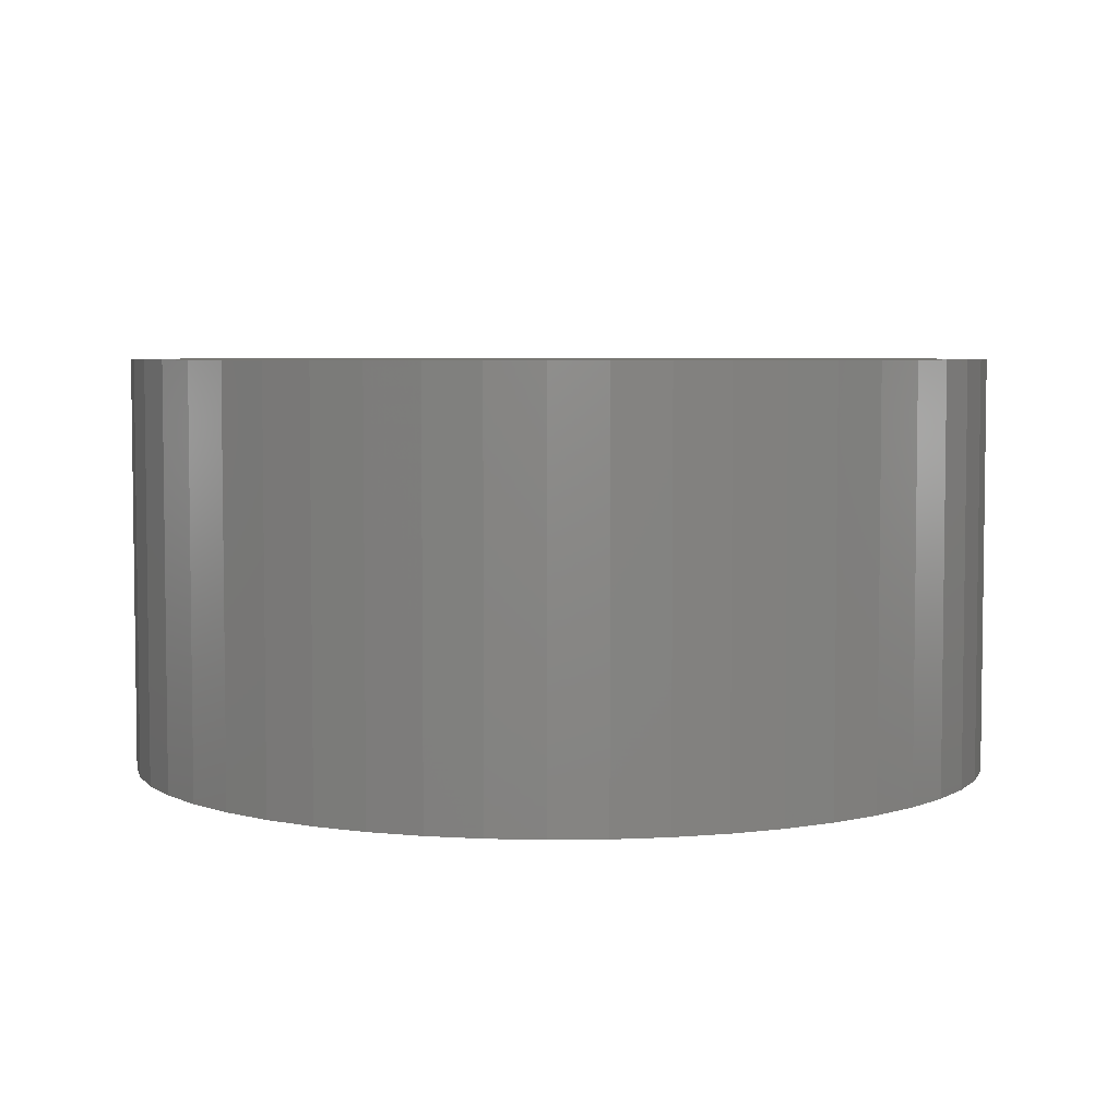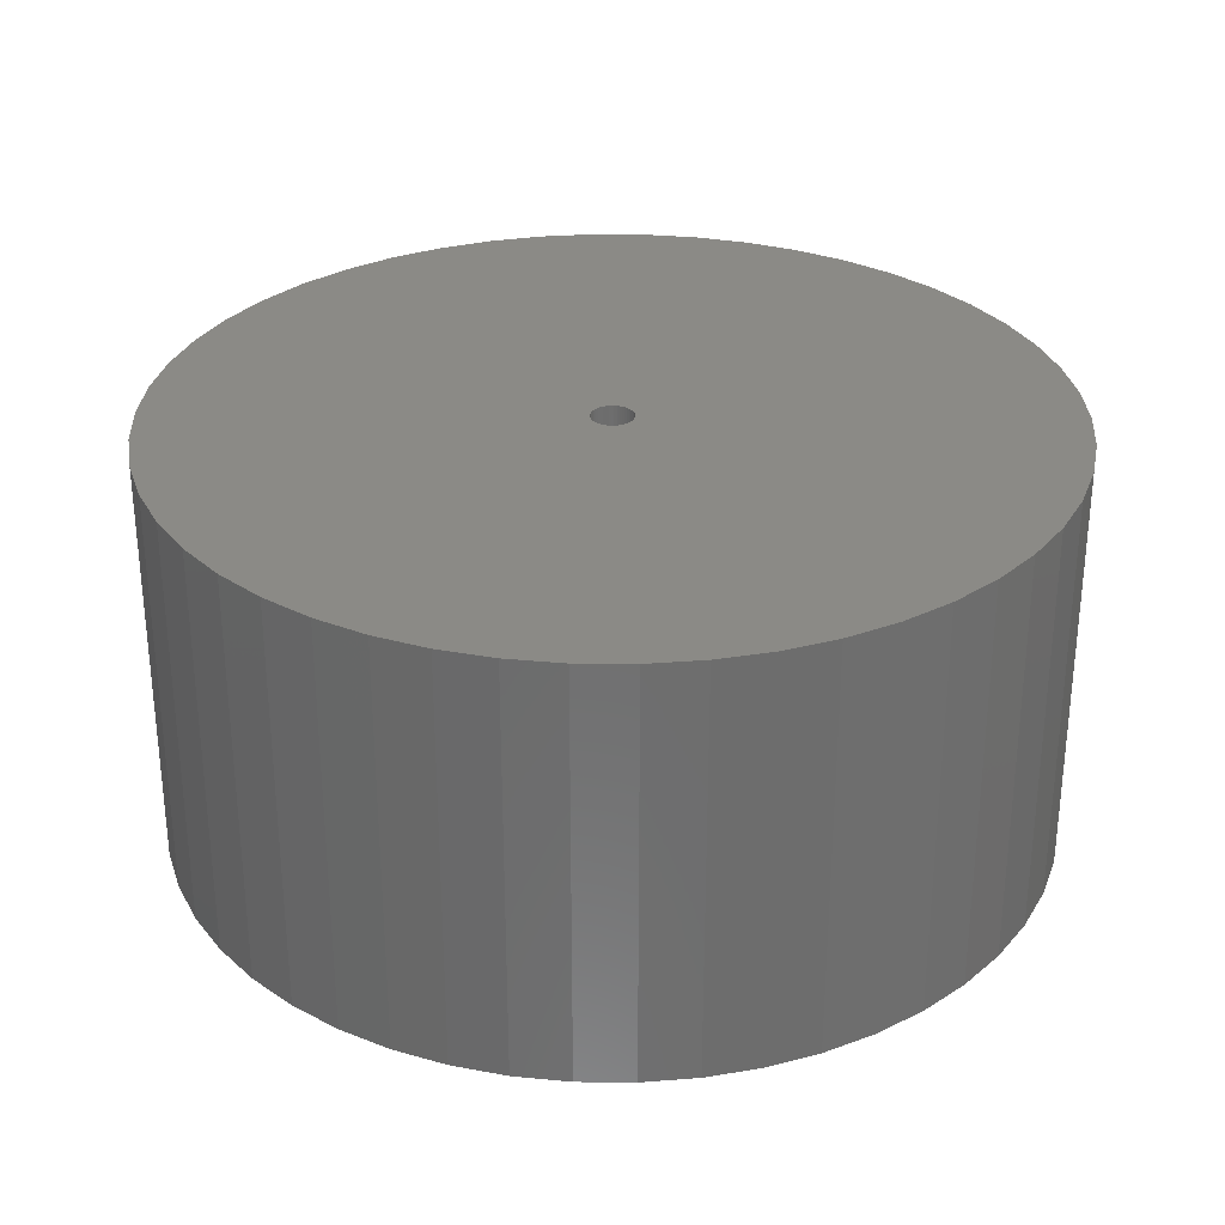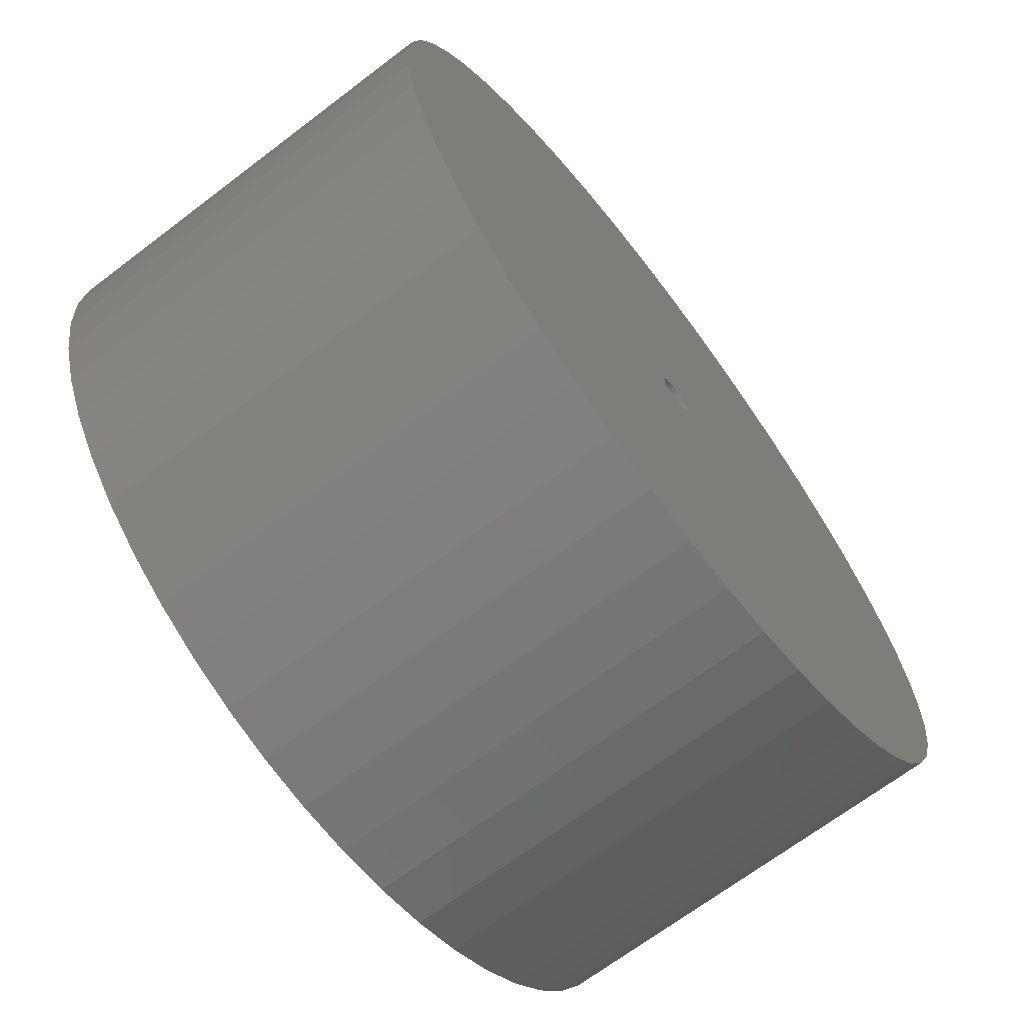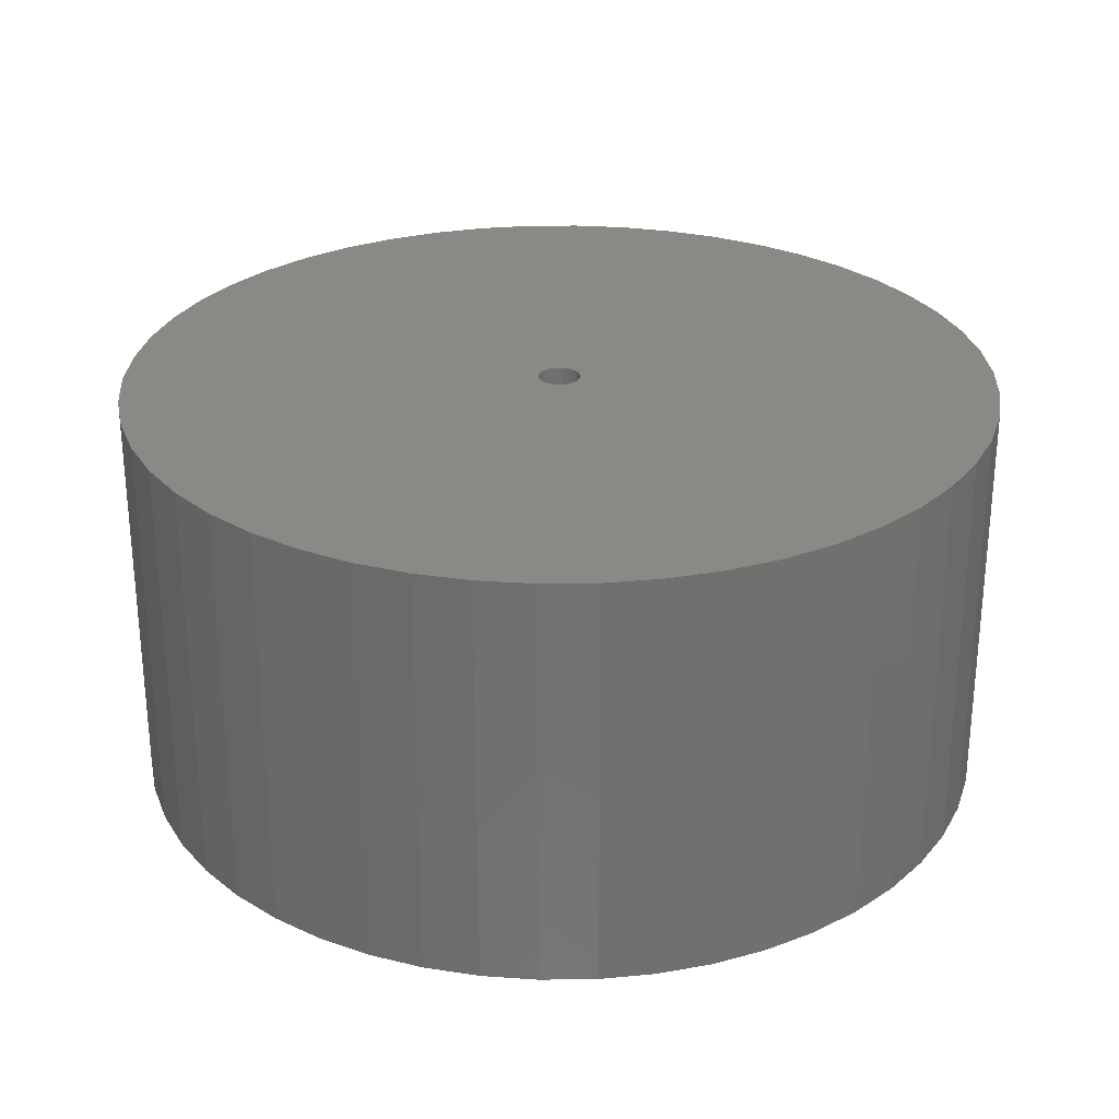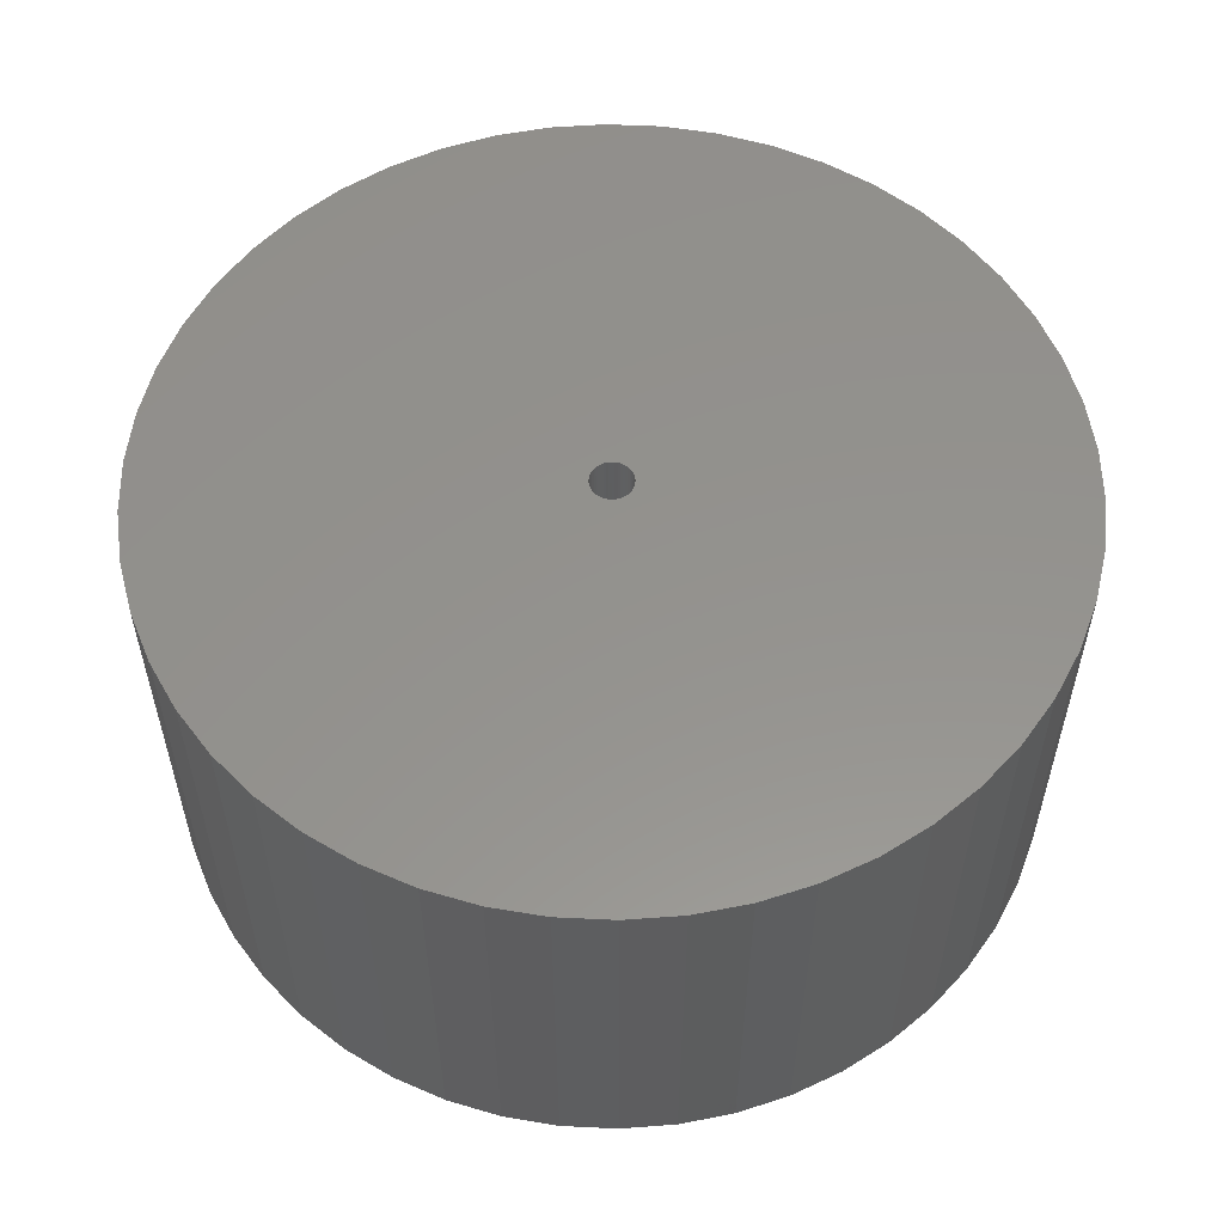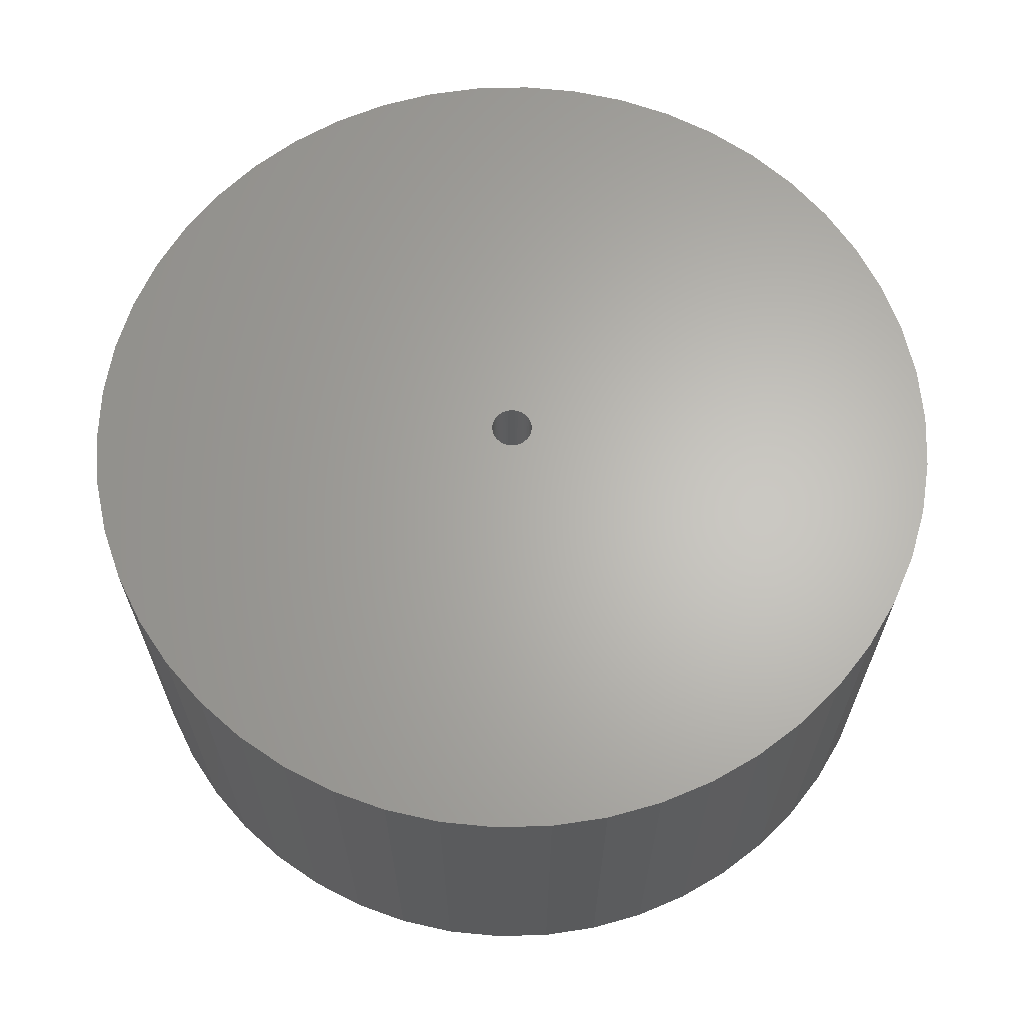
<metadata>
{"format":"stl","ext":"stl","renderer":"f3d","projection":"perspective","resolution":1024,"background":"white","views":[{"elev":4.9,"azim":33.8,"up":"+Z"},{"elev":30.2,"azim":-13.6,"up":"+Z"},{"elev":-68.3,"azim":-52.7,"up":"+Y"},{"elev":27.9,"azim":-73.1,"up":"+Z"},{"elev":55.9,"azim":-11.6,"up":"+Z"},{"elev":64.7,"azim":-66.3,"up":"+Z"}]}
</metadata>
<code>
# stl→obj: 200 verts, 400 faces
v 21 0 10
v 20.83 2.632 -10
v 20.83 2.632 10
v 21 0 -10
v -21 0 -10
v -20.83 2.632 10
v -20.83 2.632 -10
v -21 0 10
v 1.319 20.96 -10
v -1.319 20.96 10
v 1.319 20.96 10
v -1.319 20.96 -10
v -1.319 -20.96 -10
v 1.319 -20.96 10
v -1.319 -20.96 10
v 1.319 -20.96 -10
v 15.31 14.38 -10
v 13.39 16.18 10
v 15.31 14.38 10
v 13.39 16.18 -10
v -13.39 16.18 -10
v -15.31 14.38 10
v -13.39 16.18 10
v -15.31 14.38 -10
v -6.489 19.97 -10
v -8.941 19 10
v -6.489 19.97 10
v -8.941 19 -10
v 16.99 -12.34 10
v 18.4 -10.12 -10
v 18.4 -10.12 10
v 16.99 -12.34 -10
v 19.53 7.731 10
v 18.4 10.12 -10
v 18.4 10.12 10
v 19.53 7.731 -10
v 20.34 5.222 -10
v 20.34 5.222 10
v 8.941 19 -10
v 6.489 19.97 10
v 8.941 19 10
v 6.489 19.97 -10
v 11.25 17.73 -10
v 11.25 17.73 10
v -19.53 7.731 -10
v -18.4 10.12 10
v -18.4 10.12 -10
v -19.53 7.731 10
v -20.34 5.222 -10
v -20.34 5.222 10
v -3.935 20.63 10
v -3.935 20.63 -10
v 6.489 -19.97 -10
v 8.941 -19 10
v 6.489 -19.97 10
v 8.941 -19 -10
v 16.99 12.34 10
v 16.99 12.34 -10
v 3.935 20.63 10
v 3.935 20.63 -10
v -16.99 12.34 10
v -16.99 12.34 -10
v 1 0 10
v 0.9921 0.1253 10
v 20.83 -2.632 10
v 0.9686 0.2487 10
v 0.9921 -0.1253 10
v 0.9298 0.3681 10
v 20.34 -5.222 10
v 0.8763 0.4818 10
v 0.9686 -0.2487 10
v 0.809 0.5878 10
v 19.53 -7.731 10
v 0.729 0.6845 10
v 0.9298 -0.3681 10
v 0.6374 0.7705 10
v 0.5358 0.8443 10
v 0.8763 -0.4818 10
v 0.4258 0.9048 10
v 0.309 0.9511 10
v 0.809 -0.5878 10
v 0.1874 0.9823 10
v 15.31 -14.38 10
v 0.729 -0.6845 10
v 0.06279 0.998 10
v -0.06279 0.998 10
v -0.1874 0.9823 10
v -0.309 0.9511 10
v -0.4258 0.9048 10
v -0.5358 0.8443 10
v -11.25 17.73 10
v -0.6374 0.7705 10
v -0.729 0.6845 10
v 13.39 -16.18 10
v 0.6374 -0.7705 10
v 11.25 -17.73 10
v 0.5358 -0.8443 10
v 0.4258 -0.9048 10
v 0.309 -0.9511 10
v 3.935 -20.63 10
v 0.1874 -0.9823 10
v 0.06279 -0.998 10
v -0.06279 -0.998 10
v -0.1874 -0.9823 10
v -3.935 -20.63 10
v -0.309 -0.9511 10
v -6.489 -19.97 10
v -0.4258 -0.9048 10
v -8.941 -19 10
v -0.5358 -0.8443 10
v -11.25 -17.73 10
v -0.6374 -0.7705 10
v -13.39 -16.18 10
v -0.729 -0.6845 10
v -15.31 -14.38 10
v -0.809 -0.5878 10
v -16.99 -12.34 10
v -0.8763 -0.4818 10
v -18.4 -10.12 10
v -0.9298 -0.3681 10
v -19.53 -7.731 10
v -0.9686 -0.2487 10
v -20.34 -5.222 10
v -0.9921 -0.1253 10
v -20.83 -2.632 10
v -1 0 10
v -0.809 0.5878 10
v -0.8763 0.4818 10
v -0.9298 0.3681 10
v -0.9686 0.2487 10
v -0.9921 0.1253 10
v -11.25 17.73 -10
v 20.83 -2.632 -10
v 11.25 -17.73 -10
v 13.39 -16.18 -10
v 15.31 -14.38 -10
v 20.34 -5.222 -10
v 1 0 -10
v 0.9921 -0.1253 -10
v 0.9686 -0.2487 -10
v 19.53 -7.731 -10
v 0.9921 0.1253 -10
v 0.9298 -0.3681 -10
v 0.8763 -0.4818 -10
v 0.9686 0.2487 -10
v 0.809 -0.5878 -10
v 0.729 -0.6845 -10
v 0.9298 0.3681 -10
v 0.6374 -0.7705 -10
v 0.5358 -0.8443 -10
v 0.8763 0.4818 -10
v 0.4258 -0.9048 -10
v 0.309 -0.9511 -10
v 3.935 -20.63 -10
v 0.809 0.5878 -10
v 0.1874 -0.9823 -10
v 0.729 0.6845 -10
v 0.06279 -0.998 -10
v -0.06279 -0.998 -10
v -0.1874 -0.9823 -10
v -3.935 -20.63 -10
v -0.309 -0.9511 -10
v -6.489 -19.97 -10
v -0.4258 -0.9048 -10
v -8.941 -19 -10
v -0.5358 -0.8443 -10
v -11.25 -17.73 -10
v -0.6374 -0.7705 -10
v -13.39 -16.18 -10
v -15.31 -14.38 -10
v -0.729 -0.6845 -10
v 0.6374 0.7705 -10
v 0.5358 0.8443 -10
v 0.4258 0.9048 -10
v 0.309 0.9511 -10
v 0.1874 0.9823 -10
v 0.06279 0.998 -10
v -0.06279 0.998 -10
v -0.1874 0.9823 -10
v -0.309 0.9511 -10
v -0.4258 0.9048 -10
v -0.5358 0.8443 -10
v -0.6374 0.7705 -10
v -0.729 0.6845 -10
v -0.809 0.5878 -10
v -0.8763 0.4818 -10
v -0.9298 0.3681 -10
v -0.9686 0.2487 -10
v -0.9921 0.1253 -10
v -1 0 -10
v -0.809 -0.5878 -10
v -16.99 -12.34 -10
v -0.8763 -0.4818 -10
v -18.4 -10.12 -10
v -0.9298 -0.3681 -10
v -19.53 -7.731 -10
v -0.9686 -0.2487 -10
v -20.34 -5.222 -10
v -0.9921 -0.1253 -10
v -20.83 -2.632 -10
f 1 2 3
f 2 1 4
f 5 6 7
f 6 5 8
f 9 10 11
f 10 9 12
f 13 14 15
f 14 13 16
f 17 18 19
f 18 17 20
f 21 22 23
f 22 21 24
f 25 26 27
f 26 25 28
f 29 30 31
f 30 29 32
f 33 34 35
f 34 33 36
f 3 37 38
f 37 3 2
f 39 40 41
f 40 39 42
f 43 41 44
f 41 43 39
f 45 46 47
f 46 45 48
f 49 48 45
f 48 49 50
f 12 51 10
f 51 12 52
f 53 54 55
f 54 53 56
f 38 36 33
f 36 38 37
f 57 17 19
f 17 57 58
f 35 58 57
f 58 35 34
f 42 59 40
f 59 42 60
f 60 11 59
f 11 60 9
f 20 44 18
f 44 20 43
f 47 61 62
f 61 47 46
f 62 22 24
f 22 62 61
f 7 50 49
f 50 7 6
f 63 1 3
f 64 3 38
f 1 63 65
f 66 38 33
f 67 65 63
f 68 33 35
f 65 67 69
f 70 35 57
f 71 69 67
f 72 57 19
f 69 71 73
f 74 19 18
f 75 73 71
f 76 18 44
f 73 75 31
f 77 44 41
f 78 31 75
f 79 41 40
f 31 78 29
f 80 40 59
f 81 29 78
f 82 59 11
f 29 81 83
f 84 83 81
f 3 64 63
f 38 66 64
f 33 68 66
f 35 70 68
f 57 72 70
f 19 74 72
f 18 76 74
f 44 77 76
f 41 79 77
f 40 80 79
f 59 82 80
f 11 85 82
f 11 86 85
f 10 86 11
f 86 10 87
f 51 87 10
f 87 51 88
f 27 88 51
f 88 27 89
f 26 89 27
f 89 26 90
f 91 90 26
f 90 91 92
f 23 92 91
f 22 93 23
f 92 23 93
f 83 84 94
f 95 94 84
f 94 95 96
f 97 96 95
f 96 97 54
f 98 54 97
f 54 98 55
f 99 55 98
f 55 99 100
f 101 100 99
f 100 101 14
f 102 14 101
f 103 14 102
f 15 103 104
f 105 104 106
f 107 106 108
f 109 108 110
f 111 110 112
f 113 112 114
f 115 114 116
f 117 116 118
f 119 118 120
f 121 120 122
f 123 122 124
f 103 15 14
f 125 124 126
f 93 22 127
f 61 127 22
f 104 105 15
f 127 61 128
f 106 107 105
f 46 128 61
f 108 109 107
f 128 46 129
f 110 111 109
f 48 129 46
f 112 113 111
f 129 48 130
f 114 115 113
f 50 130 48
f 116 117 115
f 130 50 131
f 118 119 117
f 6 131 50
f 120 121 119
f 131 6 126
f 122 123 121
f 8 126 6
f 124 125 123
f 126 8 125
f 28 91 26
f 91 28 132
f 132 23 91
f 23 132 21
f 52 27 51
f 27 52 25
f 65 4 1
f 4 65 133
f 56 96 54
f 96 56 134
f 135 83 94
f 83 135 136
f 69 133 65
f 133 69 137
f 138 4 133
f 139 133 137
f 4 138 2
f 140 137 141
f 142 2 138
f 143 141 30
f 2 142 37
f 144 30 32
f 145 37 142
f 146 32 136
f 37 145 36
f 147 136 135
f 148 36 145
f 149 135 134
f 36 148 34
f 150 134 56
f 151 34 148
f 152 56 53
f 34 151 58
f 153 53 154
f 155 58 151
f 156 154 16
f 58 155 17
f 157 17 155
f 133 139 138
f 137 140 139
f 141 143 140
f 30 144 143
f 32 146 144
f 136 147 146
f 135 149 147
f 134 150 149
f 56 152 150
f 53 153 152
f 154 156 153
f 16 158 156
f 16 159 158
f 13 159 16
f 159 13 160
f 161 160 13
f 160 161 162
f 163 162 161
f 162 163 164
f 165 164 163
f 164 165 166
f 167 166 165
f 166 167 168
f 169 168 167
f 170 171 169
f 168 169 171
f 17 157 20
f 172 20 157
f 20 172 43
f 173 43 172
f 43 173 39
f 174 39 173
f 39 174 42
f 175 42 174
f 42 175 60
f 176 60 175
f 60 176 9
f 177 9 176
f 178 9 177
f 12 178 179
f 52 179 180
f 25 180 181
f 28 181 182
f 132 182 183
f 21 183 184
f 24 184 185
f 62 185 186
f 47 186 187
f 45 187 188
f 49 188 189
f 178 12 9
f 7 189 190
f 171 170 191
f 192 191 170
f 179 52 12
f 191 192 193
f 180 25 52
f 194 193 192
f 181 28 25
f 193 194 195
f 182 132 28
f 196 195 194
f 183 21 132
f 195 196 197
f 184 24 21
f 198 197 196
f 185 62 24
f 197 198 199
f 186 47 62
f 200 199 198
f 187 45 47
f 199 200 190
f 188 49 45
f 5 190 200
f 189 7 49
f 190 5 7
f 31 141 73
f 141 31 30
f 83 32 29
f 32 83 136
f 170 113 115
f 113 170 169
f 192 119 194
f 119 192 117
f 196 123 198
f 123 196 121
f 154 55 100
f 55 154 53
f 16 100 14
f 100 16 154
f 134 94 96
f 94 134 135
f 73 137 69
f 137 73 141
f 161 15 105
f 15 161 13
f 165 107 109
f 107 165 163
f 170 117 192
f 117 170 115
f 194 121 196
f 121 194 119
f 198 125 200
f 125 198 123
f 200 8 5
f 8 200 125
f 163 105 107
f 105 163 161
f 167 109 111
f 109 167 165
f 169 111 113
f 111 169 167
f 138 64 142
f 64 138 63
f 126 189 131
f 189 126 190
f 178 85 86
f 85 178 177
f 158 103 102
f 103 158 159
f 147 95 84
f 95 147 149
f 172 74 76
f 74 172 157
f 184 92 93
f 92 184 183
f 181 88 89
f 88 181 180
f 148 70 151
f 70 148 68
f 142 66 145
f 66 142 64
f 175 79 80
f 79 175 174
f 173 76 77
f 76 173 172
f 129 186 128
f 186 129 187
f 128 185 127
f 185 128 186
f 130 187 129
f 187 130 188
f 182 89 90
f 89 182 181
f 180 87 88
f 87 180 179
f 143 71 140
f 71 143 75
f 145 68 148
f 68 145 66
f 155 74 157
f 74 155 72
f 151 72 155
f 72 151 70
f 176 80 82
f 80 176 175
f 177 82 85
f 82 177 176
f 127 184 93
f 184 127 185
f 131 188 130
f 188 131 189
f 183 90 92
f 90 183 182
f 179 86 87
f 86 179 178
f 139 63 138
f 63 139 67
f 140 67 139
f 67 140 71
f 168 114 112
f 114 168 171
f 116 193 118
f 193 116 191
f 118 195 120
f 195 118 193
f 150 98 97
f 98 150 152
f 152 99 98
f 99 152 153
f 174 77 79
f 77 174 173
f 144 75 143
f 75 144 78
f 120 197 122
f 197 120 195
f 149 97 95
f 97 149 150
f 153 101 99
f 101 153 156
f 156 102 101
f 102 156 158
f 146 78 144
f 78 146 81
f 147 81 146
f 81 147 84
f 160 106 104
f 106 160 162
f 114 191 116
f 191 114 171
f 122 199 124
f 199 122 197
f 124 190 126
f 190 124 199
f 164 110 108
f 110 164 166
f 166 112 110
f 112 166 168
f 159 104 103
f 104 159 160
f 162 108 106
f 108 162 164

</code>
